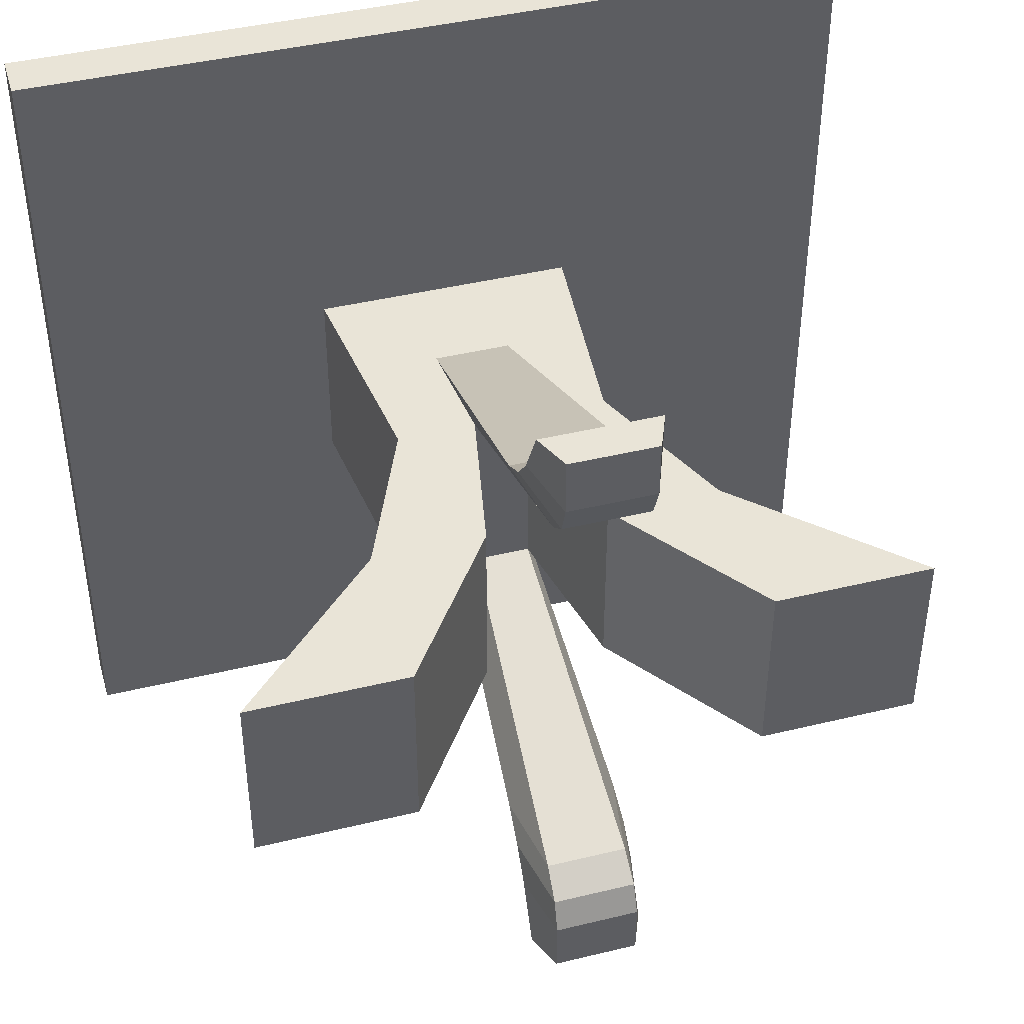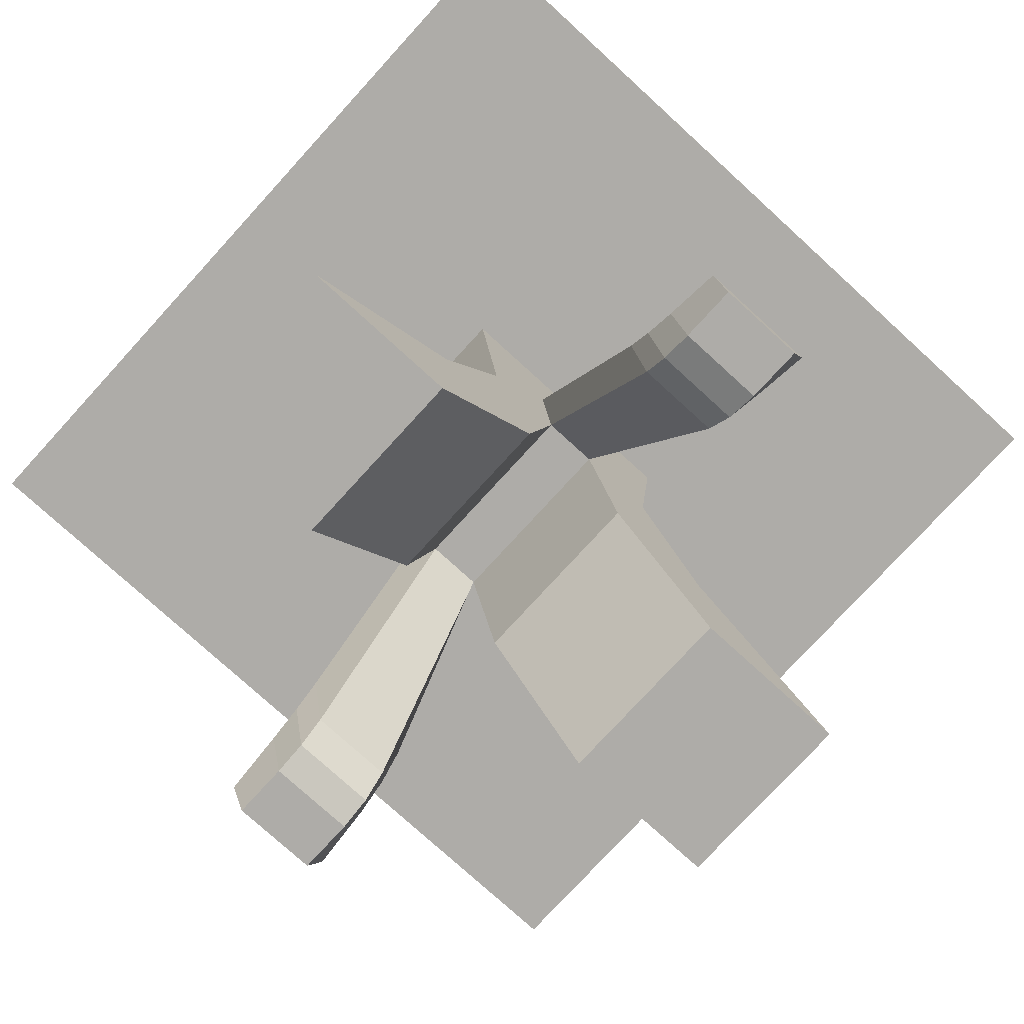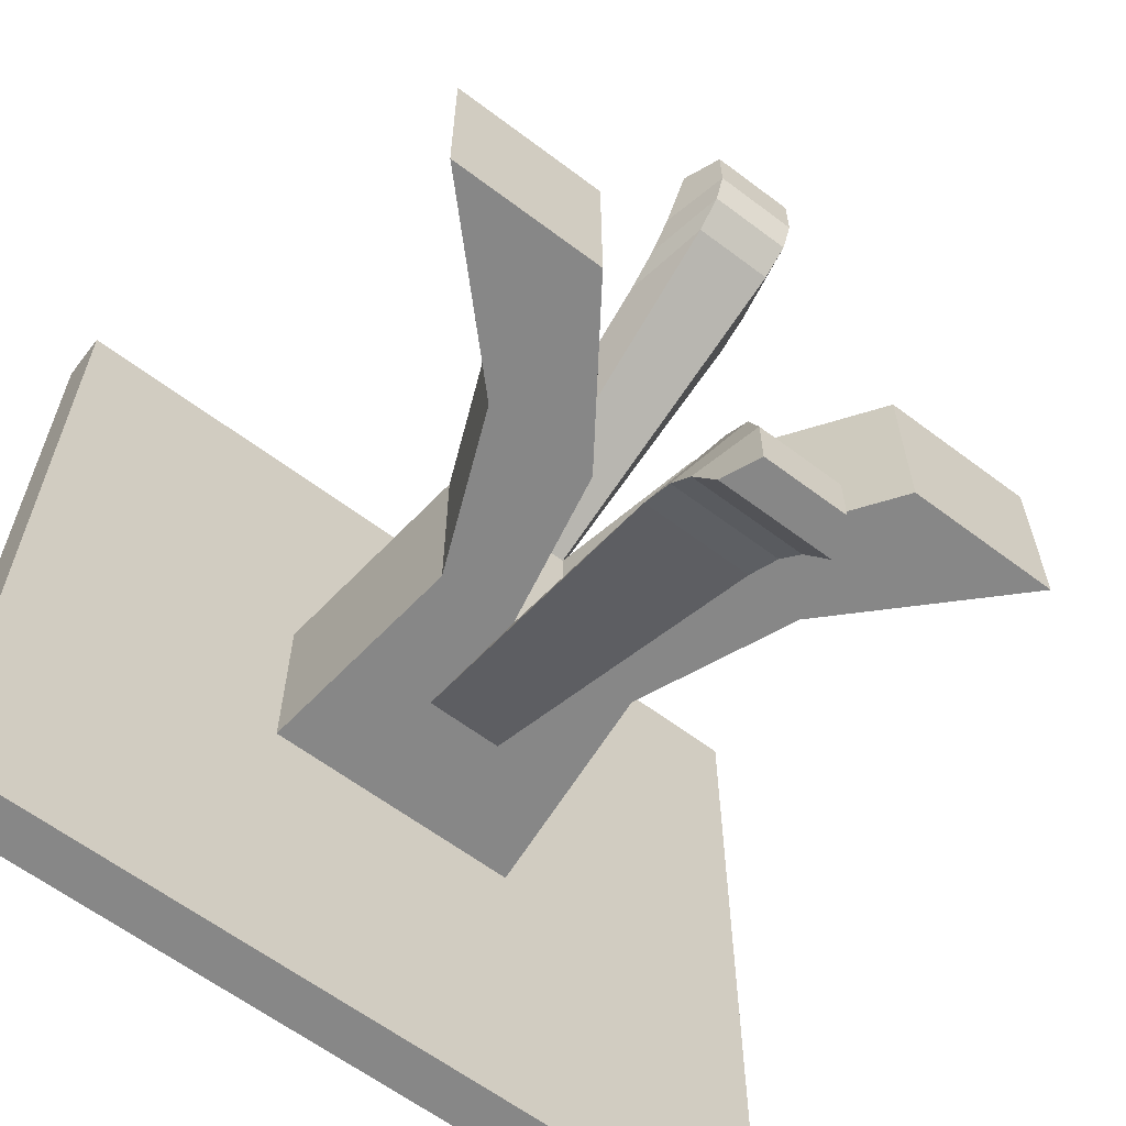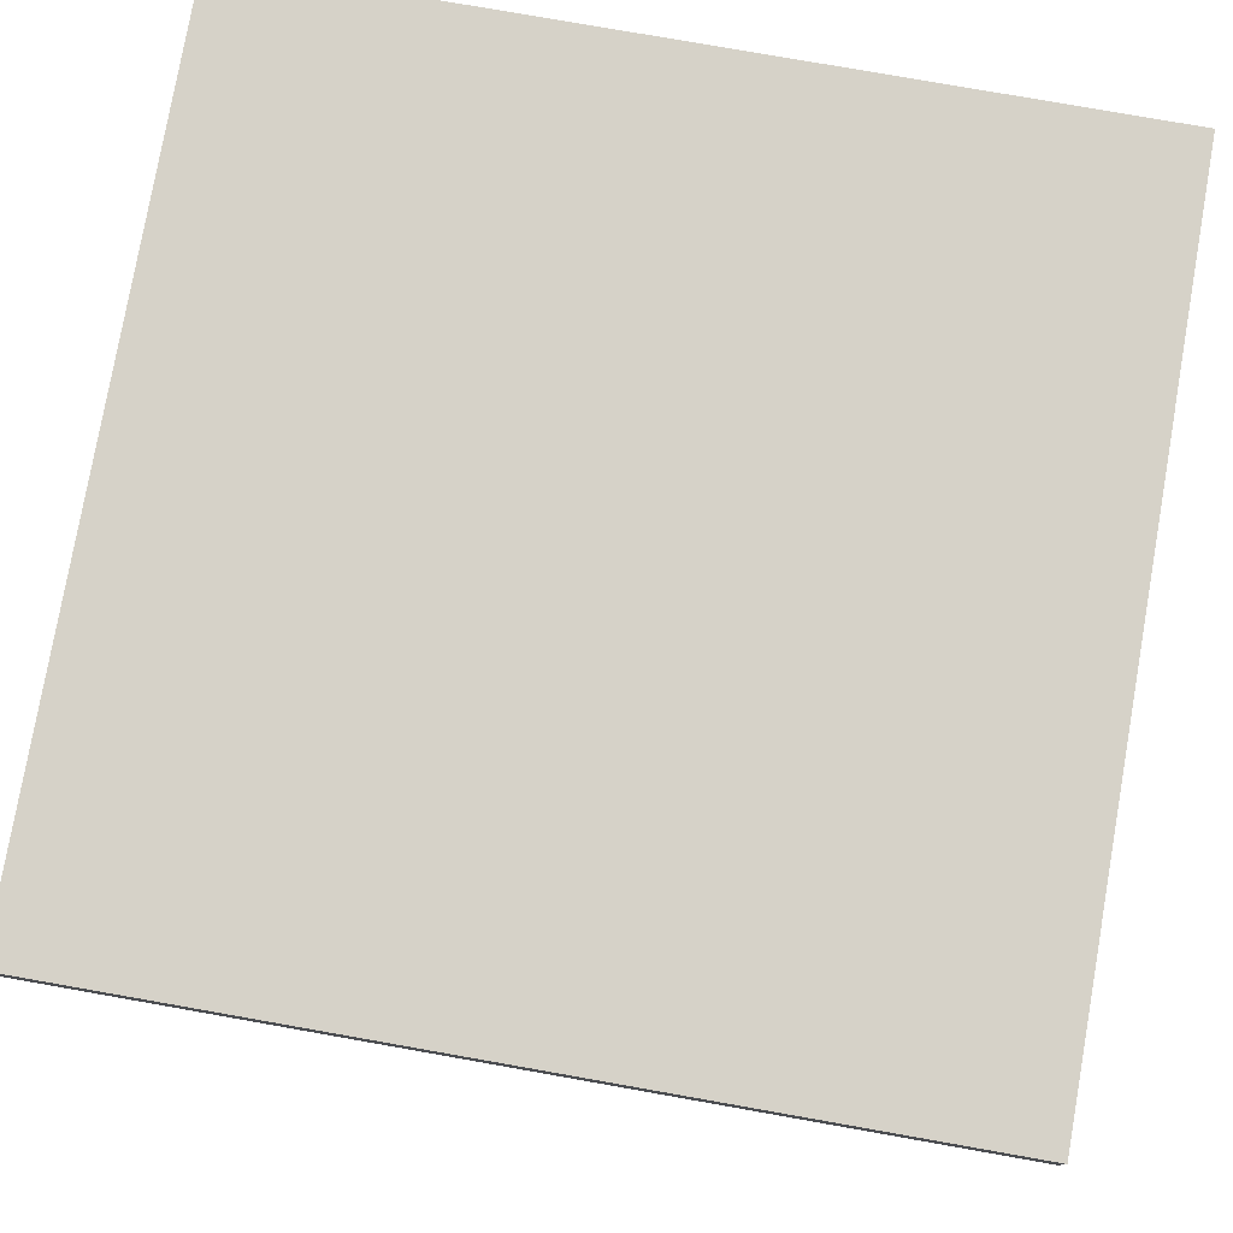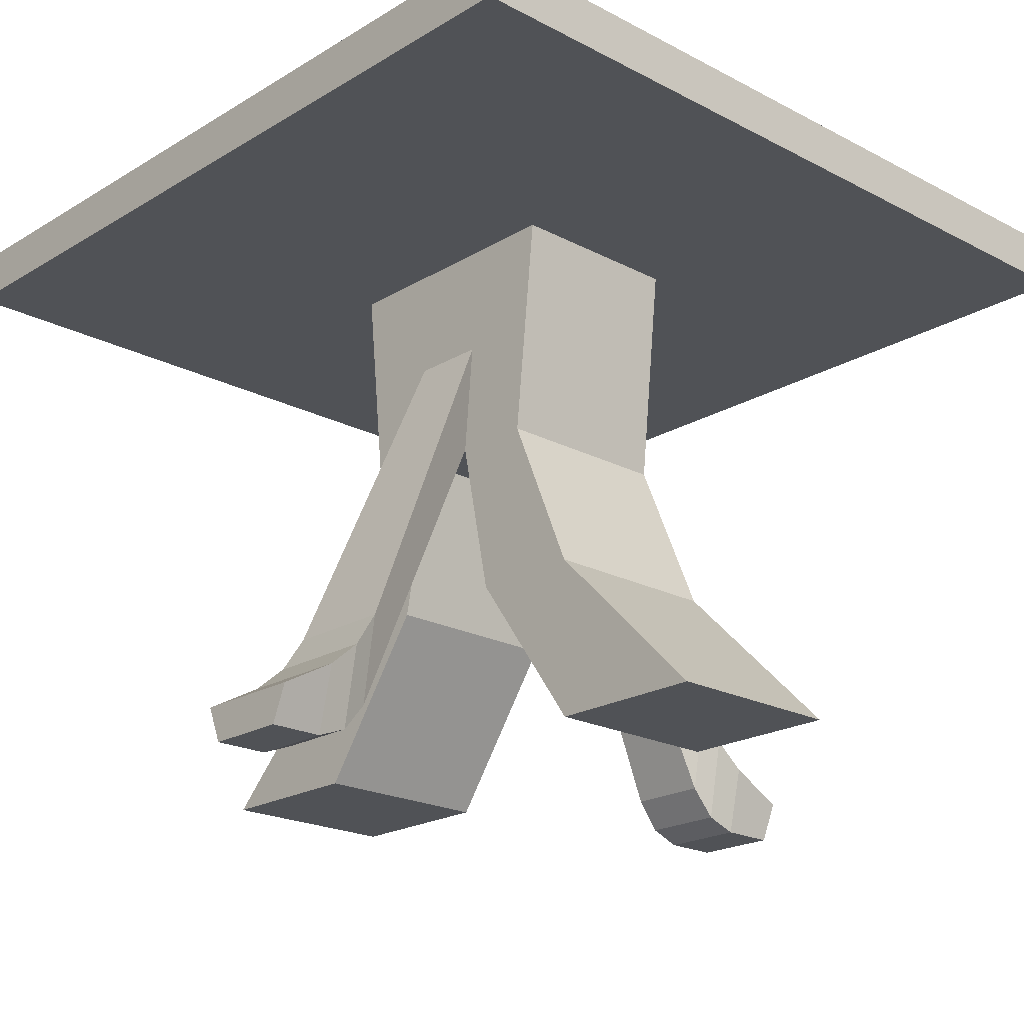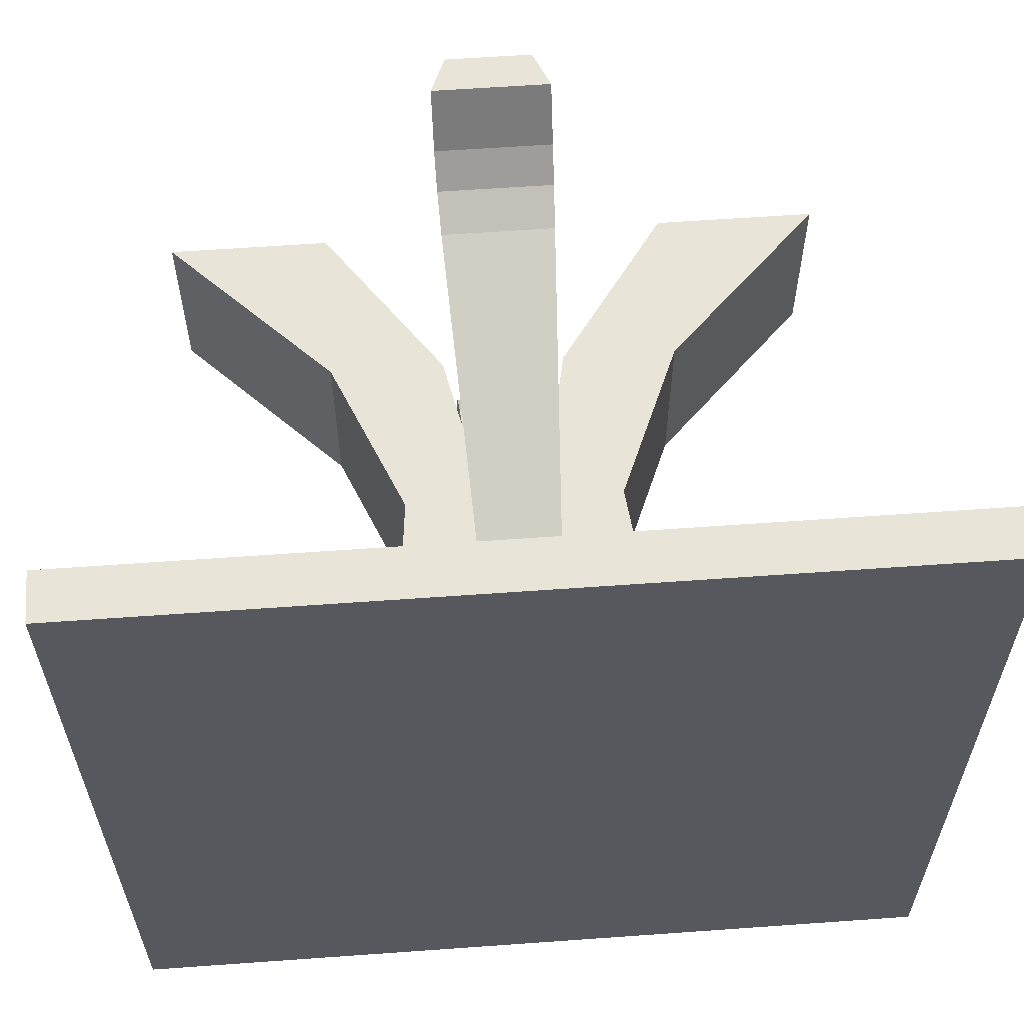
<metadata>
{"format":"obj","ext":"obj","renderer":"f3d","projection":"perspective","resolution":1024,"background":"white","views":[{"elev":42.8,"azim":-16.1,"up":"+Z"},{"elev":-76.8,"azim":137.6,"up":"+Y"},{"elev":-62.3,"azim":-37.4,"up":"+Z"},{"elev":78.4,"azim":100.0,"up":"+Y"},{"elev":-20.9,"azim":46.9,"up":"+Y"},{"elev":60.5,"azim":175.8,"up":"+Z"}]}
</metadata>
<code>
o Table
v -0.6926 1.59 0.4917
v 0.6926 1.59 0.4917
v -0.6926 1.59 -0.4916
v 0.6926 1.59 -0.4916
v -2.204 1.59 -2.204
v -2.204 1.59 2.204
v 2.204 1.59 2.204
v 2.204 1.59 -2.204
v -0.1478 0.4064 0.4917
v 0.1477 0.4064 0.4917
v 0.1477 0.4064 -0.4916
v -0.1478 0.4064 -0.4916
v -0.5667 0.4064 0.4917
v -0.5667 0.4064 -0.4916
v -1.758 -1.278 -0.4916
v -1.758 -1.278 0.4917
v 0.5667 0.4064 0.4917
v 1.758 -1.278 0.4917
v 1.758 -1.278 -0.4916
v 0.5667 0.4064 -0.4916
v 0.03483 1.59 2.204
v -0.03482 1.59 2.204
v -0.03482 1.59 -2.204
v 0.03483 1.59 -2.204
v -0.2562 1.59 0.4917
v 0.2562 1.59 0.4917
v 0.2562 1.59 -0.4916
v -0.2562 1.59 -0.4916
v 0.9154 -1.278 0.4917
v -0.9154 -1.278 0.4917
v -0.9154 -1.278 -0.4916
v 0.9154 -1.278 -0.4916
v 0.322 -0.4361 0.4917
v 0.9198 -0.4361 -0.4916
v 0.9198 -0.4361 0.4917
v 0.322 -0.4361 -0.4916
v -0.322 -0.4361 -0.4916
v -0.9198 -0.4361 0.4917
v -0.9198 -0.4361 -0.4916
v -0.322 -0.4361 0.4917
v -0.202 0.998 0.4917
v 0.6297 0.998 0.4917
v 0.6297 0.998 -0.4916
v -0.6296 0.998 -0.4916
v 0.202 0.998 -0.4916
v -0.6296 0.998 0.4917
v -0.202 0.998 -0.4916
v 0.202 0.998 0.4917
v -0.3043 -1.232 1.802
v -0.2226 -1.428 1.802
v -0.2226 -1.428 -1.802
v 0.2226 -1.428 -1.802
v 0.3043 -1.232 -1.802
v 0.2226 -1.428 1.802
v -0.3043 -1.232 -1.802
v 0.3043 -1.232 1.802
v -0.3043 -1.074 1.512
v -0.2928 -0.752 1.232
v -0.3009 -0.9376 1.353
v -0.214 -1.217 1.229
v -0.2226 -1.428 1.514
v -0.22 -1.367 1.352
v -0.214 -1.217 -1.229
v -0.2226 -1.428 -1.514
v -0.22 -1.367 -1.352
v 0.2226 -1.428 -1.514
v 0.214 -1.217 -1.229
v 0.22 -1.367 -1.352
v 0.3043 -1.074 -1.512
v 0.2928 -0.752 -1.232
v 0.3009 -0.9376 -1.353
v 0.214 -1.217 1.229
v 0.2226 -1.428 1.514
v 0.22 -1.367 1.352
v -0.2928 -0.752 -1.232
v -0.3043 -1.074 -1.512
v -0.3009 -0.9376 -1.353
v 0.2928 -0.752 1.232
v 0.3043 -1.074 1.512
v 0.3009 -0.9376 1.353
v -2.204 1.849 -2.204
v -2.204 1.849 2.204
v 2.204 1.849 2.204
v 2.204 1.849 -2.204
v 0.03483 1.849 2.204
v -0.03482 1.849 2.204
v -0.03482 1.849 -2.204
v 0.03483 1.849 -2.204
f 34 35 18 19
f 7 8 84 83
f 5 6 82 81
f 4 27 24 8
f 1 25 22 6
f 3 1 6 5
f 6 22 86 82
f 2 4 8 7
f 8 24 88 84
f 28 3 5 23
f 21 7 83 85
f 23 5 81 87
f 35 33 29 18
f 29 32 19 18
f 16 15 31 30
f 38 39 15 16
f 36 34 19 32
f 39 37 31 15
f 40 38 16 30
f 28 23 24 27
f 26 21 22 25
f 21 85 86 22
f 23 87 88 24
f 87 86 85 88
f 47 28 27 45
f 48 26 25 41
f 26 2 7 21
f 33 10 11 36
f 41 46 13 9
f 44 47 12 14
f 45 43 20 11
f 46 44 14 13
f 42 48 10 17
f 43 42 17 20
f 37 12 9 40
f 12 11 10 9
f 29 33 36 32
f 11 20 34 36
f 17 10 33 35
f 20 17 35 34
f 31 37 40 30
f 9 13 38 40
f 14 12 37 39
f 13 14 39 38
f 4 2 42 43
f 2 26 48 42
f 1 3 44 46
f 27 4 43 45
f 3 28 47 44
f 25 1 46 41
f 73 79 56 54
f 69 66 52 53
f 12 47 75 63
f 61 73 54 50
f 79 57 49 56
f 66 64 51 52
f 64 76 55 51
f 76 69 53 55
f 41 9 60 58
f 54 56 49 50
f 51 55 53 52
f 45 11 67 70
f 48 41 58 78
f 47 45 70 75
f 10 48 78 72
f 9 10 72 60
f 11 12 63 67
f 58 60 62 59
f 59 62 61 57
f 64 66 68 65
f 65 68 67 63
f 70 67 68 71
f 71 68 66 69
f 73 61 62 74
f 74 62 60 72
f 63 75 77 65
f 65 77 76 64
f 72 78 80 74
f 74 80 79 73
f 78 58 59 80
f 80 59 57 79
f 75 70 71 77
f 77 71 69 76
f 57 61 50 49
f 83 84 88 85
f 81 82 86 87

</code>
